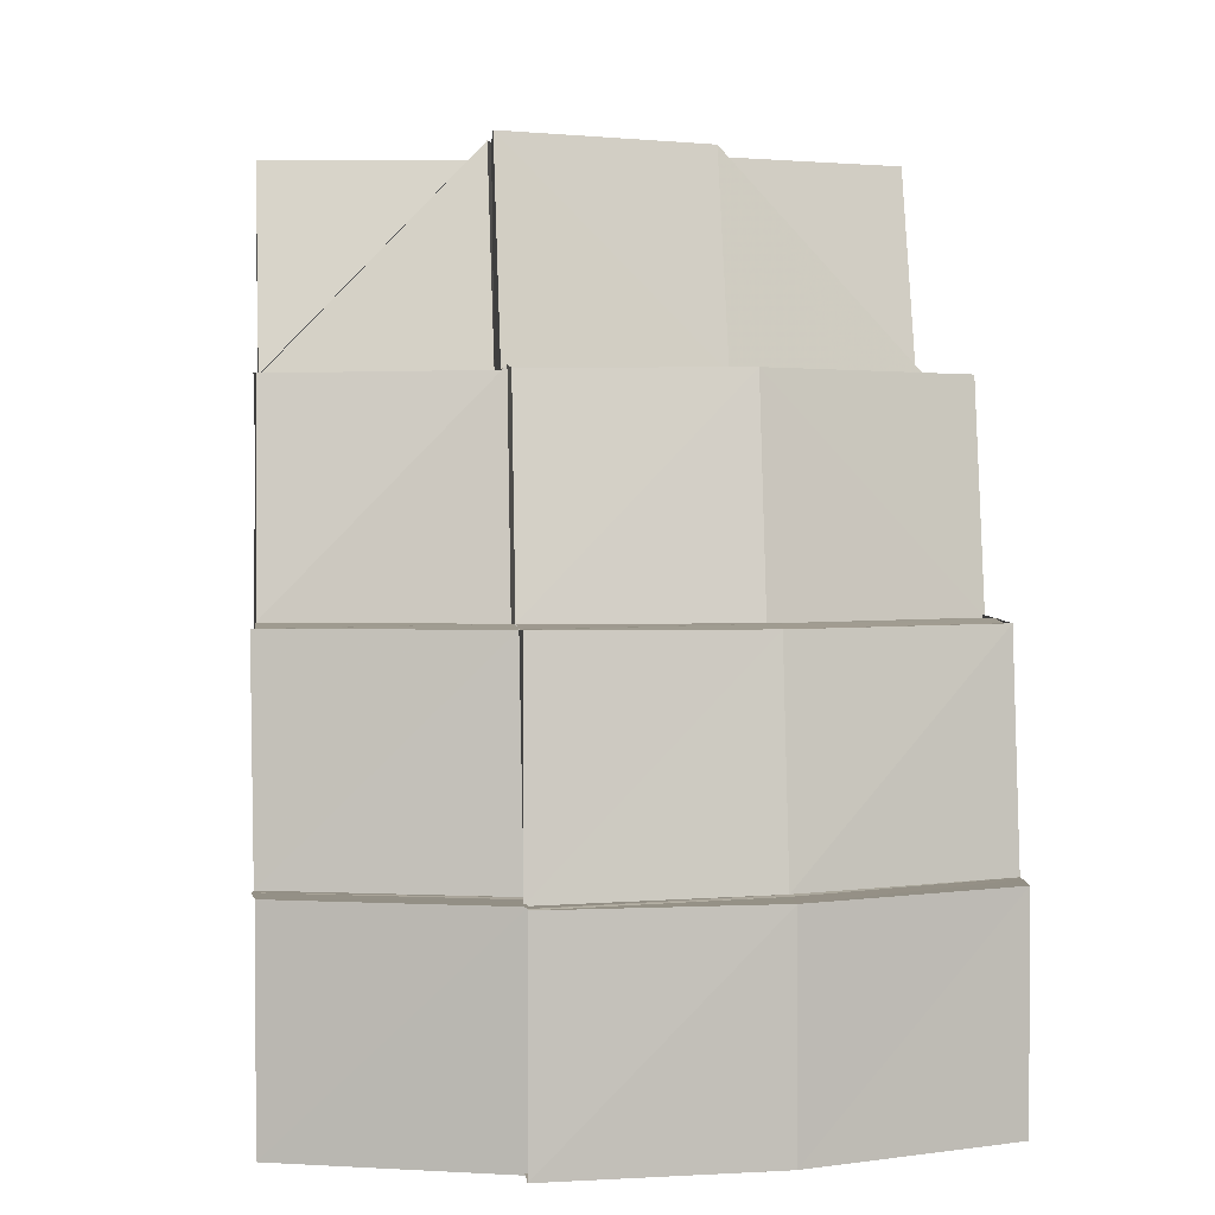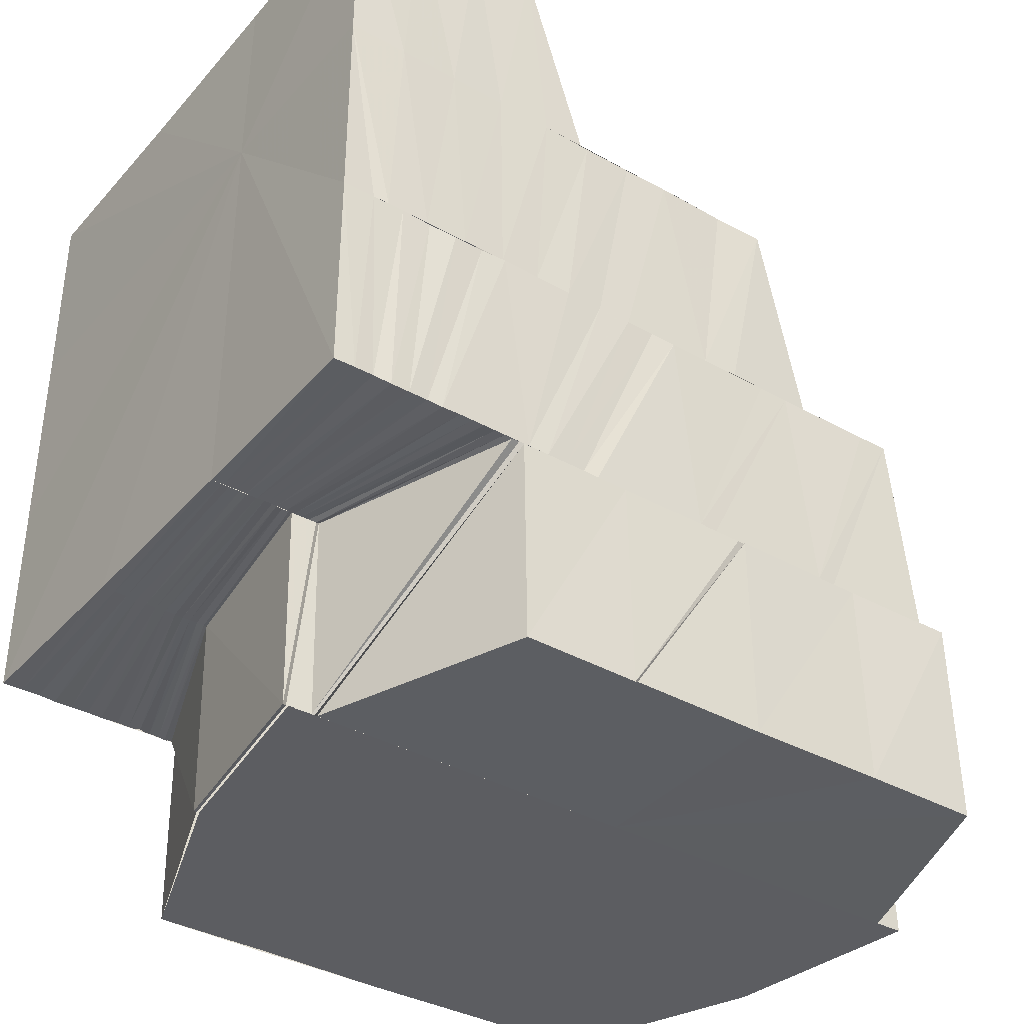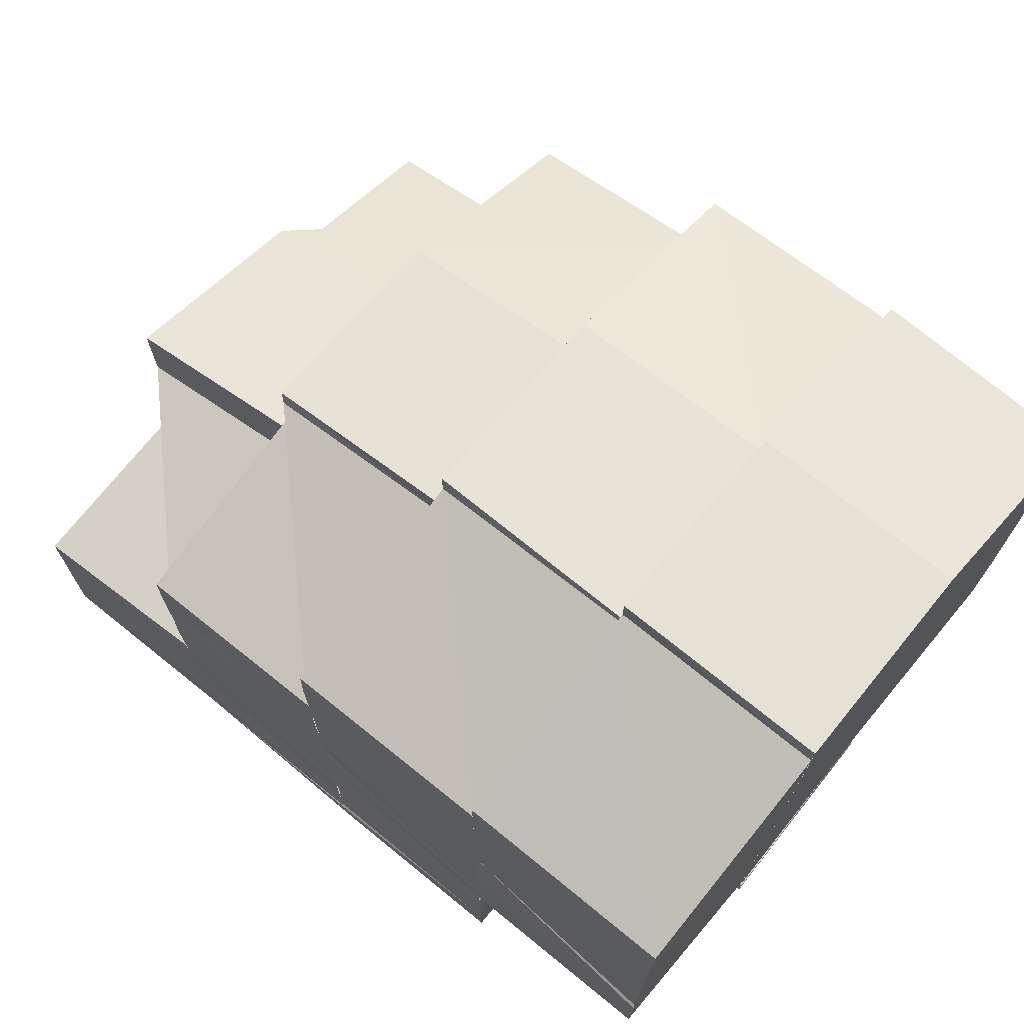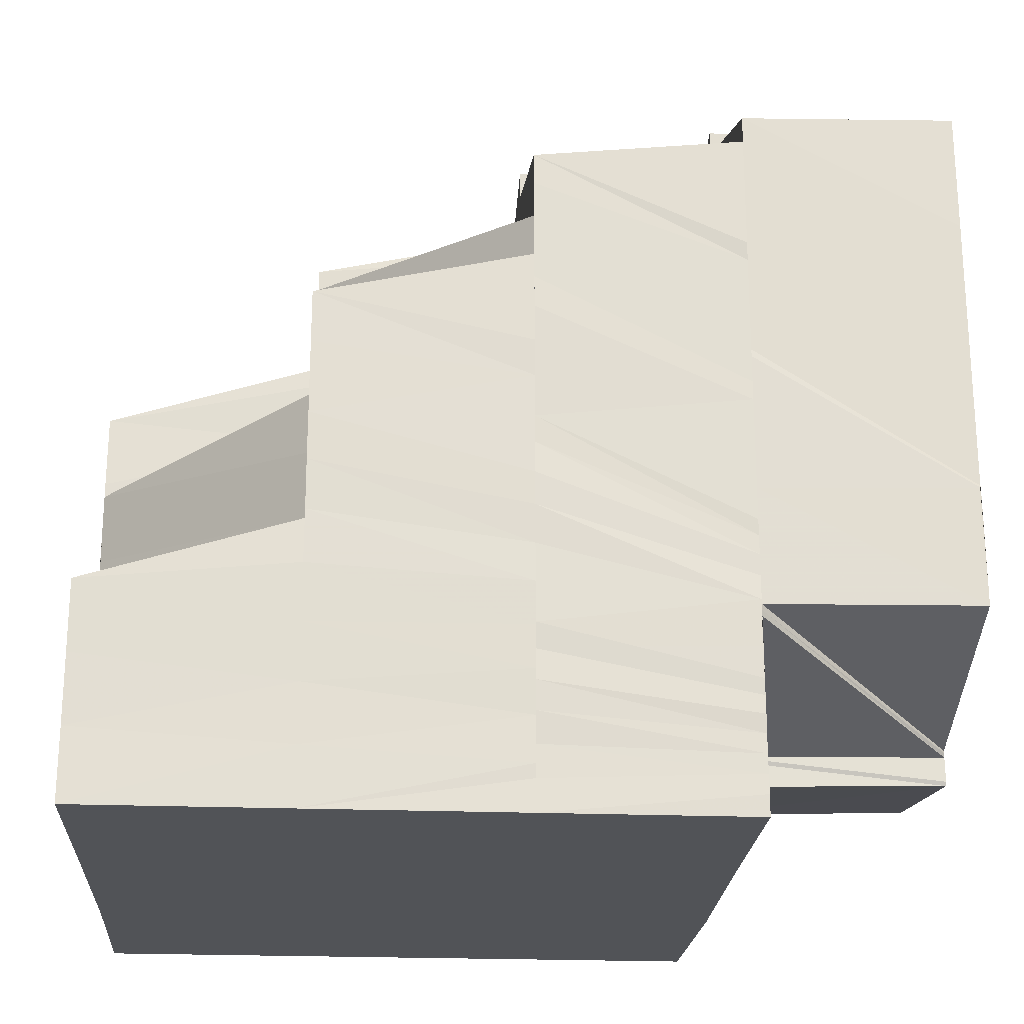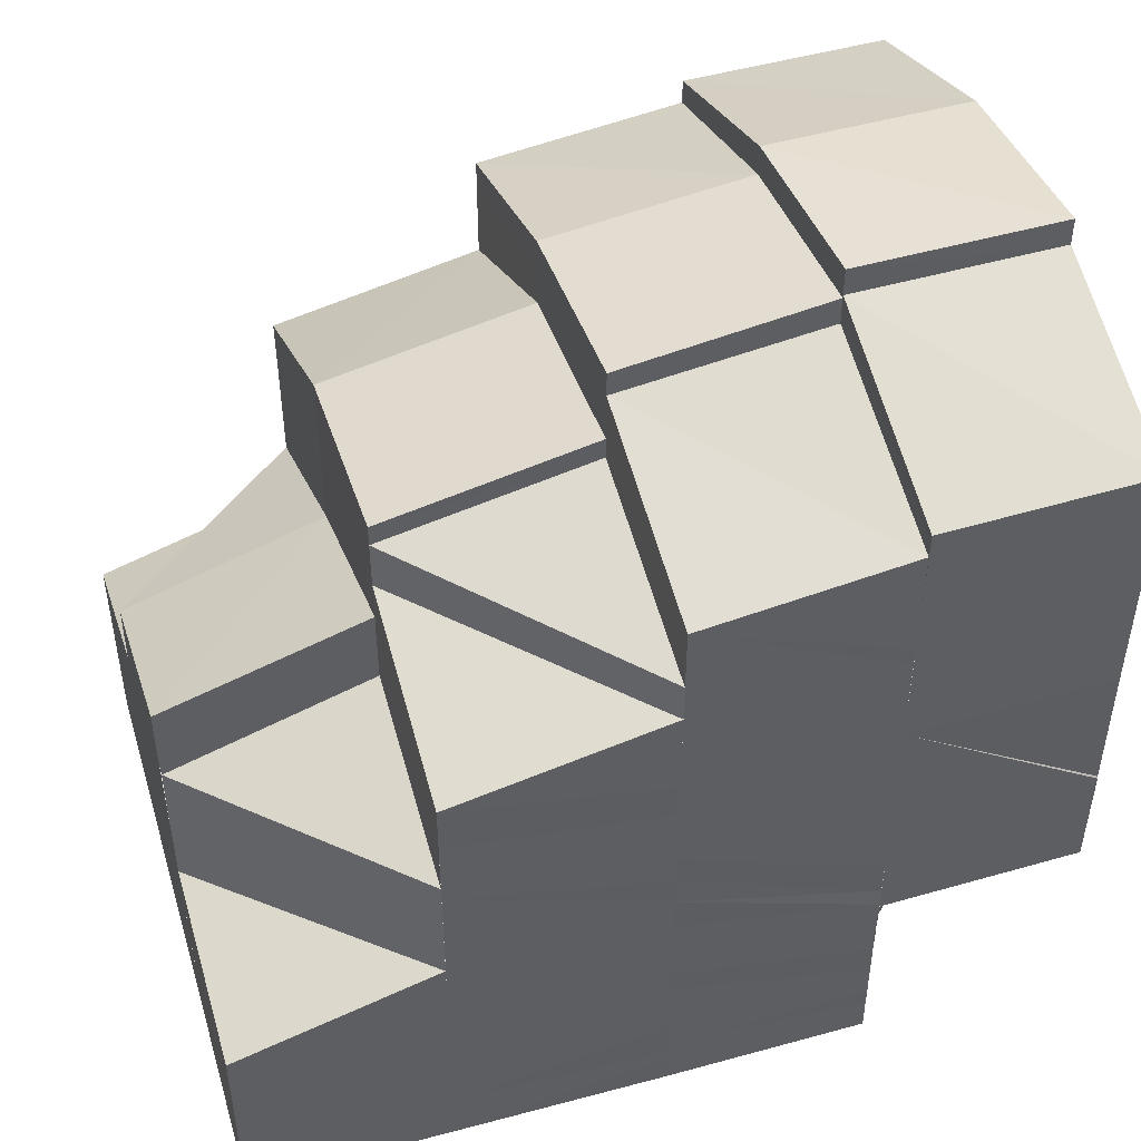
<metadata>
{"format":"obj","ext":"obj","renderer":"f3d","projection":"perspective","resolution":1024,"background":"white","views":[{"elev":3.1,"azim":-6.1,"up":"+Y"},{"elev":-37.0,"azim":-125.9,"up":"+Y"},{"elev":72.3,"azim":-50.6,"up":"+Z"},{"elev":-22.0,"azim":-93.8,"up":"+Z"},{"elev":47.3,"azim":-106.9,"up":"+Z"}]}
</metadata>
<code>
o 3011
v 2212 1889 13.43
v 2212 1889 13.43
v 2212 1889 13.43
v 2212 1889 13.43
v 2212 1889 13.43
v 2212 1889 13.43
v 2212 1889 13.43
v 2212 1889 13.43
v 2212 1889 13.42
v 2212 1889 13.42
v 2212 1889 13.42
v 2212 1889 13.42
v 2212 1889 13.42
v 2212 1889 13.42
v 2212 1889 13.41
v 2212 1889 13.43
v 2212 1889 13.43
v 2212 1889 13.43
v 2212 1889 13.43
v 2212 1889 13.43
v 2212 1889 13.43
v 2212 1889 13.43
v 2212 1889 13.43
v 2212 1889 13.43
v 2212 1889 13.43
v 2212 1889 13.43
v 2212 1889 13.43
v 2212 1889 13.43
v 2212 1889 13.43
v 2212 1889 13.43
v 2212 1889 13.43
v 2212 1889 13.43
v 2212 1889 13.43
v 2212 1889 13.43
v 2212 1889 13.43
v 2212 1889 13.43
v 2212 1889 13.43
v 2212 1889 13.43
v 2212 1889 13.43
v 2212 1889 13.43
v 2212 1889 13.43
v 2212 1889 13.43
v 2212 1889 13.43
v 2212 1889 13.43
v 2212 1889 13.43
v 2212 1889 13.43
v 2212 1889 13.43
v 2212 1889 13.42
v 2212 1889 13.43
v 2212 1889 13.42
v 2212 1889 13.42
v 2212 1889 13.42
v 2212 1889 13.42
v 2212 1889 13.41
v 2212 1889 13.42
v 2212 1889 13.41
v 2212 1889 13.4
v 2212 1889 13.4
v 2212 1889 13.4
v 2212 1889 13.4
v 2212 1889 13.4
v 2212 1889 13.4
v 2212 1889 13.4
v 2212 1889 13.4
v 2212 1889 13.4
v 2212 1889 13.4
v 2212 1889 13.4
v 2212 1889 13.4
v 2212 1889 13.4
v 2212 1889 13.4
v 2212 1889 13.4
v 2212 1889 13.4
v 2212 1889 13.4
v 2212 1889 13.4
v 2212 1889 13.4
v 2212 1889 13.4
v 2212 1889 13.4
v 2212 1889 13.4
v 2212 1889 13.4
v 2212 1889 13.4
v 2212 1889 13.4
v 2212 1889 13.4
v 2212 1889 13.4
v 2212 1889 13.41
v 2212 1889 13.4
v 2212 1889 13.41
v 2212 1889 13.42
v 2212 1889 13.41
v 2212 1889 13.42
v 2212 1889 13.4
v 2212 1889 13.4
v 2212 1889 13.43
v 2212 1889 13.43
v 2212 1889 13.42
v 2212 1889 13.42
v 2212 1889 13.41
v 2212 1889 13.42
v 2212 1889 13.42
v 2212 1889 13.43
v 2212 1889 13.43
v 2212 1889 13.41
v 2212 1889 13.4
v 2212 1889 13.4
v 2212 1889 13.4
v 2212 1889 13.43
v 2212 1889 13.43
v 2212 1889 13.43
v 2212 1889 13.43
v 2212 1889 13.43
v 2212 1889 13.43
v 2212 1889 13.43
v 2212 1889 13.43
v 2212 1889 13.43
v 2212 1889 13.43
v 2212 1889 13.43
v 2212 1889 13.43
v 2212 1889 13.42
v 2212 1889 13.42
v 2212 1889 13.42
v 2212 1889 13.42
v 2212 1889 13.41
v 2212 1889 13.42
v 2212 1889 13.41
v 2212 1889 13.42
v 2212 1889 13.41
v 2212 1889 13.41
v 2212 1889 13.41
v 2212 1889 13.41
v 2212 1889 13.41
v 2212 1889 13.41
v 2212 1889 13.41
v 2212 1889 13.41
v 2212 1889 13.4
v 2212 1889 13.41
v 2212 1889 13.41
v 2212 1889 13.41
v 2212 1889 13.42
v 2212 1889 13.42
v 2212 1889 13.42
v 2212 1889 13.42
v 2212 1889 13.42
v 2212 1889 13.41
v 2212 1889 13.41
v 2212 1889 13.4
v 2212 1889 13.41
v 2212 1889 13.4
v 2212 1889 13.41
v 2212 1889 13.4
v 2212 1889 13.4
v 2212 1889 13.4
v 2212 1889 13.41
v 2212 1889 13.4
v 2212 1889 13.4
v 2212 1889 13.4
v 2212 1889 13.4
v 2212 1889 13.4
v 2212 1889 13.4
v 2212 1889 13.4
v 2212 1889 13.4
v 2212 1889 13.4
v 2212 1889 13.4
v 2212 1889 13.4
v 2212 1889 13.4
v 2212 1889 13.4
v 2212 1889 13.4
v 2212 1889 13.4
v 2212 1889 13.4
v 2212 1889 13.4
v 2212 1889 13.4
v 2212 1889 13.39
v 2212 1889 13.39
v 2212 1889 13.4
v 2212 1889 13.39
v 2212 1889 13.4
v 2212 1889 13.39
v 2212 1889 13.4
v 2212 1889 13.4
v 2212 1889 13.4
v 2212 1889 13.4
v 2212 1889 13.39
v 2212 1889 13.39
v 2212 1889 13.41
v 2212 1889 13.41
v 2212 1889 13.41
v 2212 1889 13.41
v 2212 1889 13.41
v 2212 1889 13.41
v 2212 1889 13.41
v 2212 1889 13.42
v 2212 1889 13.41
v 2212 1889 13.42
v 2212 1889 13.41
v 2212 1889 13.42
v 2212 1889 13.42
v 2212 1889 13.42
v 2212 1889 13.42
v 2212 1889 13.42
v 2212 1889 13.42
v 2212 1889 13.42
v 2212 1889 13.42
v 2212 1889 13.42
v 2212 1889 13.42
v 2212 1889 13.43
v 2212 1889 13.43
v 2212 1889 13.43
v 2212 1889 13.43
v 2212 1889 13.43
v 2212 1889 13.43
v 2212 1889 13.43
v 2212 1889 13.42
v 2212 1889 13.43
v 2212 1889 13.42
v 2212 1889 13.42
v 2212 1889 13.42
v 2212 1889 13.42
v 2212 1889 13.42
v 2212 1889 13.42
v 2212 1889 13.42
v 2212 1889 13.41
v 2212 1889 13.42
v 2212 1889 13.41
v 2212 1889 13.43
v 2212 1889 13.43
v 2212 1889 13.42
v 2212 1889 13.41
v 2212 1889 13.41
v 2212 1889 13.41
v 2212 1889 13.41
v 2212 1889 13.41
v 2212 1889 13.41
v 2212 1889 13.41
v 2212 1889 13.4
v 2212 1889 13.41
v 2212 1889 13.4
v 2212 1889 13.4
v 2212 1889 13.4
v 2212 1889 13.4
v 2212 1889 13.4
v 2212 1889 13.4
v 2212 1889 13.41
v 2212 1889 13.4
v 2212 1889 13.4
v 2212 1889 13.4
v 2212 1889 13.4
v 2212 1889 13.4
v 2212 1889 13.39
v 2212 1889 13.4
v 2212 1889 13.39
v 2212 1889 13.39
v 2212 1889 13.39
v 2212 1889 13.39
v 2212 1889 13.39
v 2212 1889 13.39
v 2212 1889 13.4
v 2212 1889 13.4
v 2212 1889 13.39
v 2212 1889 13.4
v 2212 1889 13.4
v 2212 1889 13.4
v 2212 1889 13.4
v 2212 1889 13.4
v 2212 1889 13.4
v 2212 1889 13.4
v 2212 1889 13.4
v 2212 1889 13.4
v 2212 1889 13.4
v 2212 1889 13.4
v 2212 1889 13.4
v 2212 1889 13.4
v 2212 1889 13.4
v 2212 1889 13.4
v 2212 1889 13.4
v 2212 1889 13.4
v 2212 1889 13.41
v 2212 1889 13.41
v 2212 1889 13.41
v 2212 1889 13.41
v 2212 1889 13.41
v 2212 1889 13.41
v 2212 1889 13.41
v 2212 1889 13.42
v 2212 1889 13.42
v 2212 1889 13.43
v 2212 1889 13.43
v 2212 1889 13.43
v 2212 1889 13.43
v 2212 1889 13.43
v 2212 1889 13.42
v 2212 1889 13.43
v 2212 1889 13.43
v 2212 1889 13.43
v 2212 1889 13.43
v 2212 1889 13.42
v 2212 1889 13.43
v 2212 1889 13.43
v 2212 1889 13.43
v 2212 1889 13.4
v 2212 1889 13.4
v 2212 1889 13.4
v 2212 1889 13.4
v 2212 1889 13.4
v 2212 1889 13.4
v 2212 1889 13.4
v 2212 1889 13.4
v 2212 1889 13.4
v 2212 1889 13.4
v 2212 1889 13.4
v 2212 1889 13.4
v 2212 1889 13.4
v 2212 1889 13.4
v 2212 1889 13.4
v 2212 1889 13.4
v 2212 1889 13.4
v 2212 1889 13.4
v 2212 1889 13.4
v 2212 1889 13.4
v 2212 1889 13.4
v 2212 1889 13.4
v 2212 1889 13.4
v 2212 1889 13.4
v 2212 1889 13.4
v 2212 1889 13.4
v 2212 1889 13.4
v 2212 1889 13.4
v 2212 1889 13.4
v 2212 1889 13.4
v 2212 1889 13.4
v 2212 1889 13.4
v 2212 1889 13.4
v 2212 1889 13.4
v 2212 1889 13.4
v 2212 1889 13.4
v 2212 1889 13.4
v 2212 1889 13.4
v 2212 1889 13.4
v 2212 1889 13.4
v 2212 1889 13.4
v 2212 1889 13.4
v 2212 1889 13.39
v 2212 1889 13.4
v 2212 1889 13.39
v 2212 1889 13.39
v 2212 1889 13.39
v 2212 1889 13.39
v 2212 1889 13.4
v 2212 1889 13.4
v 2212 1889 13.39
v 2212 1889 13.4
v 2212 1889 13.4
v 2212 1889 13.4
v 2212 1889 13.39
v 2212 1889 13.39
v 2212 1889 13.4
v 2212 1889 13.4
v 2212 1889 13.39
v 2212 1889 13.4
v 2212 1889 13.4
v 2212 1889 13.39
v 2212 1889 13.4
v 2212 1889 13.4
v 2212 1889 13.4
v 2212 1889 13.4
v 2212 1889 13.41
v 2212 1889 13.41
v 2212 1889 13.4
v 2212 1889 13.41
v 2212 1889 13.41
v 2212 1889 13.41
v 2212 1889 13.42
v 2212 1889 13.42
v 2212 1889 13.42
v 2212 1889 13.42
v 2212 1889 13.42
v 2212 1889 13.41
v 2212 1889 13.4
v 2212 1889 13.4
v 2212 1889 13.4
v 2212 1889 13.4
v 2212 1889 13.4
v 2212 1889 13.4
v 2212 1889 13.4
v 2212 1889 13.4
v 2212 1889 13.4
v 2212 1889 13.4
v 2212 1889 13.4
v 2212 1889 13.4
v 2212 1889 13.4
v 2212 1889 13.4
v 2212 1889 13.4
v 2212 1889 13.4
v 2212 1889 13.4
v 2212 1889 13.4
v 2212 1889 13.4
v 2212 1889 13.4
v 2212 1889 13.4
v 2212 1889 13.4
v 2212 1889 13.4
v 2212 1889 13.4
v 2212 1889 13.4
v 2212 1889 13.4
f 1 2 3
f 4 5 3
f 6 5 7
f 7 8 9
f 8 10 11
f 9 10 12
f 10 13 14
f 12 13 15
f 16 17 8
f 18 19 17
f 16 20 17
f 21 16 22
f 23 24 20
f 25 26 20
f 27 26 28
f 29 23 30
f 31 29 32
f 32 30 4
f 32 33 30
f 34 35 33
f 35 36 37
f 38 32 39
f 40 41 38
f 41 32 42
f 41 43 32
f 44 42 45
f 46 47 44
f 48 47 49
f 50 48 46
f 51 48 52
f 53 51 50
f 54 51 55
f 54 56 51
f 57 56 54
f 58 57 54
f 59 57 58
f 59 60 57
f 60 61 57
f 62 60 59
f 60 63 64
f 65 66 63
f 67 68 62
f 68 69 70
f 71 72 69
f 73 74 67
f 74 75 76
f 77 78 67
f 77 67 79
f 80 77 79
f 80 79 81
f 82 80 83
f 84 80 85
f 86 84 85
f 87 84 86
f 13 87 86
f 13 86 88
f 88 85 89
f 90 91 89
f 92 93 89
f 93 94 89
f 94 95 89
f 95 96 89
f 97 98 89
f 98 99 89
f 99 100 89
f 100 1 89
f 101 55 89
f 58 101 89
f 102 58 89
f 103 102 89
f 103 104 102
f 105 106 107
f 108 109 110
f 109 111 112
f 113 114 115
f 115 116 117
f 116 118 117
f 114 119 118
f 118 120 121
f 122 120 118
f 120 123 121
f 120 124 123
f 124 125 123
f 123 125 126
f 125 127 126
f 125 128 127
f 128 129 127
f 128 130 129
f 130 131 129
f 130 132 131
f 132 133 131
f 134 132 130
f 135 134 130
f 134 136 132
f 137 134 135
f 138 139 135
f 140 141 137
f 136 142 132
f 132 142 133
f 136 143 142
f 142 144 133
f 143 145 142
f 133 144 146
f 143 147 145
f 147 148 145
f 144 149 150
f 151 152 147
f 144 153 154
f 153 155 149
f 147 156 148
f 152 157 156
f 158 156 147
f 156 159 148
f 153 160 161
f 160 162 155
f 156 163 159
f 164 163 156
f 163 165 159
f 157 166 163
f 163 167 165
f 168 167 163
f 167 169 165
f 166 170 167
f 167 171 169
f 169 171 172
f 170 173 167
f 174 175 168
f 176 174 164
f 174 177 178
f 176 178 179
f 180 181 177
f 182 176 158
f 182 179 183
f 184 182 185
f 184 185 186
f 187 184 186
f 187 186 188
f 189 187 188
f 189 188 137
f 190 187 189
f 191 192 189
f 193 191 194
f 194 195 196
f 197 194 198
f 197 198 199
f 199 198 200
f 198 135 200
f 201 197 199
f 201 199 202
f 203 201 202
f 203 202 122
f 204 201 203
f 205 203 122
f 206 207 203
f 208 205 209
f 205 210 211
f 212 213 204
f 214 212 204
f 212 215 213
f 215 216 213
f 217 215 212
f 215 218 216
f 217 219 215
f 219 218 215
f 220 217 212
f 220 212 214
f 219 221 218
f 214 222 223
f 224 220 214
f 225 220 224
f 225 226 220
f 227 226 225
f 227 228 226
f 228 229 226
f 228 230 229
f 230 231 229
f 230 232 231
f 232 233 231
f 232 234 233
f 234 235 233
f 234 236 235
f 236 237 235
f 236 238 237
f 235 237 239
f 235 239 240
f 237 241 242
f 238 243 237
f 243 244 241
f 237 243 245
f 238 246 243
f 243 246 247
f 248 249 244
f 250 248 238
f 250 248 251
f 248 252 251
f 253 250 251
f 253 250 254
f 255 253 254
f 256 253 251
f 257 255 258
f 259 254 258
f 260 257 261
f 262 258 261
f 263 260 264
f 265 261 264
f 266 263 267
f 268 264 267
f 269 266 270
f 271 267 270
f 272 270 227
f 273 270 272
f 272 227 274
f 275 272 274
f 275 274 276
f 277 275 276
f 277 276 278
f 279 277 278
f 279 278 280
f 280 278 281
f 280 281 282
f 282 281 283
f 282 283 43
f 284 283 285
f 285 286 287
f 288 289 286
f 290 288 291
f 291 289 292
f 288 293 289
f 293 294 289
f 293 224 294
f 224 214 294
f 294 214 295
f 294 295 296
f 289 294 296
f 289 296 25
f 297 298 299
f 300 301 302
f 301 303 304
f 305 304 306
f 307 303 305
f 303 308 304
f 303 309 308
f 309 310 308
f 311 309 303
f 312 311 303
f 311 313 309
f 309 314 310
f 313 314 309
f 314 315 310
f 313 316 314
f 314 317 315
f 316 317 314
f 317 318 315
f 316 319 317
f 317 320 318
f 319 320 317
f 320 321 318
f 319 322 320
f 320 323 321
f 322 323 320
f 323 273 321
f 322 324 323
f 323 325 273
f 324 325 323
f 324 326 325
f 325 327 328
f 326 329 325
f 325 329 271
f 329 330 327
f 326 331 329
f 331 332 329
f 329 332 268
f 332 333 330
f 331 334 332
f 334 335 332
f 332 335 265
f 335 336 333
f 334 337 335
f 337 338 335
f 335 338 262
f 337 339 338
f 338 340 336
f 338 341 259
f 256 342 340
f 343 256 338
f 343 256 251
f 344 343 251
f 344 343 345
f 346 344 345
f 347 344 251
f 348 346 349
f 350 345 349
f 172 351 350
f 347 352 353
f 172 353 354
f 173 347 172
f 173 347 251
f 170 173 251
f 180 170 251
f 355 180 251
f 355 180 356
f 252 355 251
f 252 355 357
f 357 358 356
f 359 252 357
f 357 356 360
f 361 357 360
f 247 357 361
f 362 359 361
f 361 360 363
f 364 361 363
f 365 362 364
f 245 361 364
f 364 363 366
f 367 364 366
f 239 364 367
f 367 366 190
f 240 239 367
f 368 367 190
f 240 367 368
f 221 240 368
f 221 368 218
f 218 368 369
f 369 370 371
f 218 372 373
f 368 374 372
f 375 376 377
f 376 378 379
f 376 380 71
f 380 381 71
f 380 382 381
f 382 383 381
f 382 384 383
f 384 385 383
f 384 146 385
f 146 386 385
f 387 388 386
f 154 316 386
f 388 389 316
f 161 390 316
f 389 391 390
f 391 392 393
f 394 393 390
f 392 348 395
f 396 395 393
f 397 349 395
f 160 398 394
f 398 399 396
f 399 172 397
f 398 400 162
f 399 354 400

</code>
